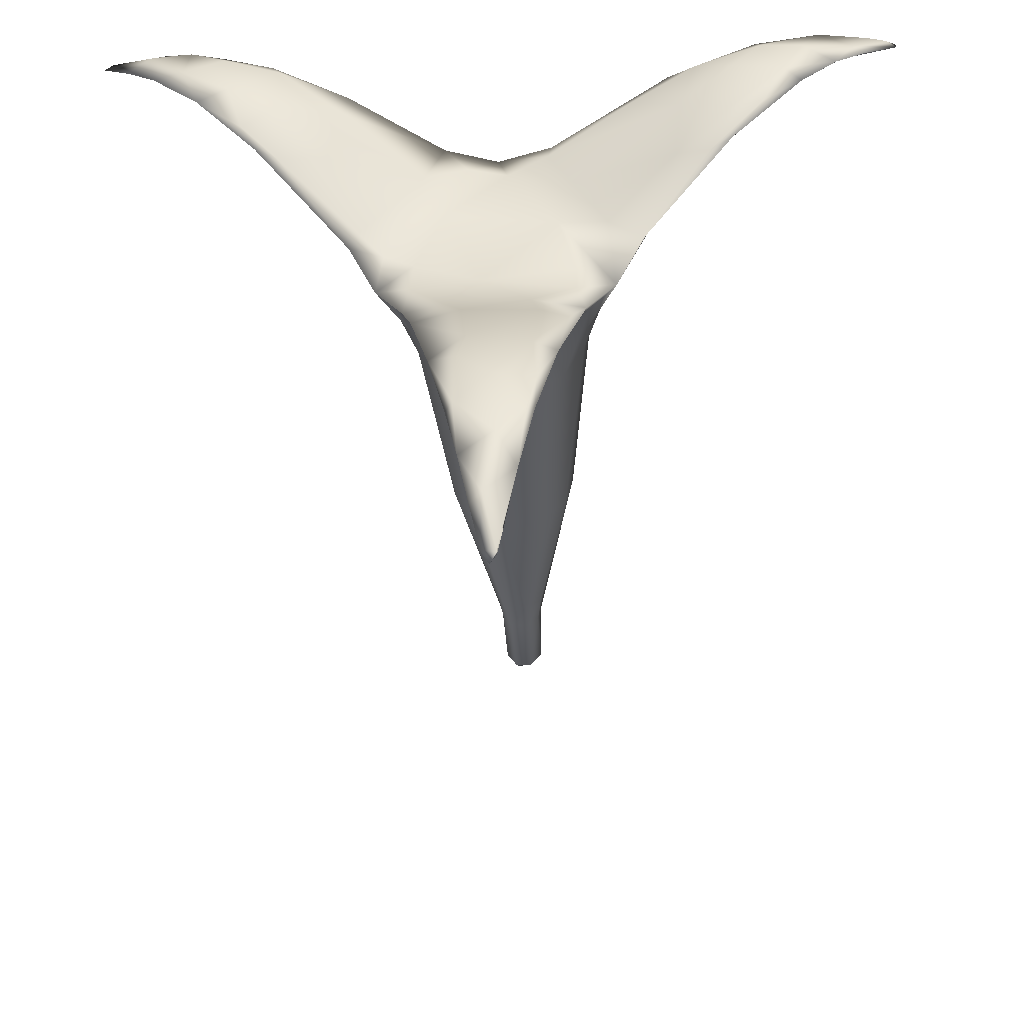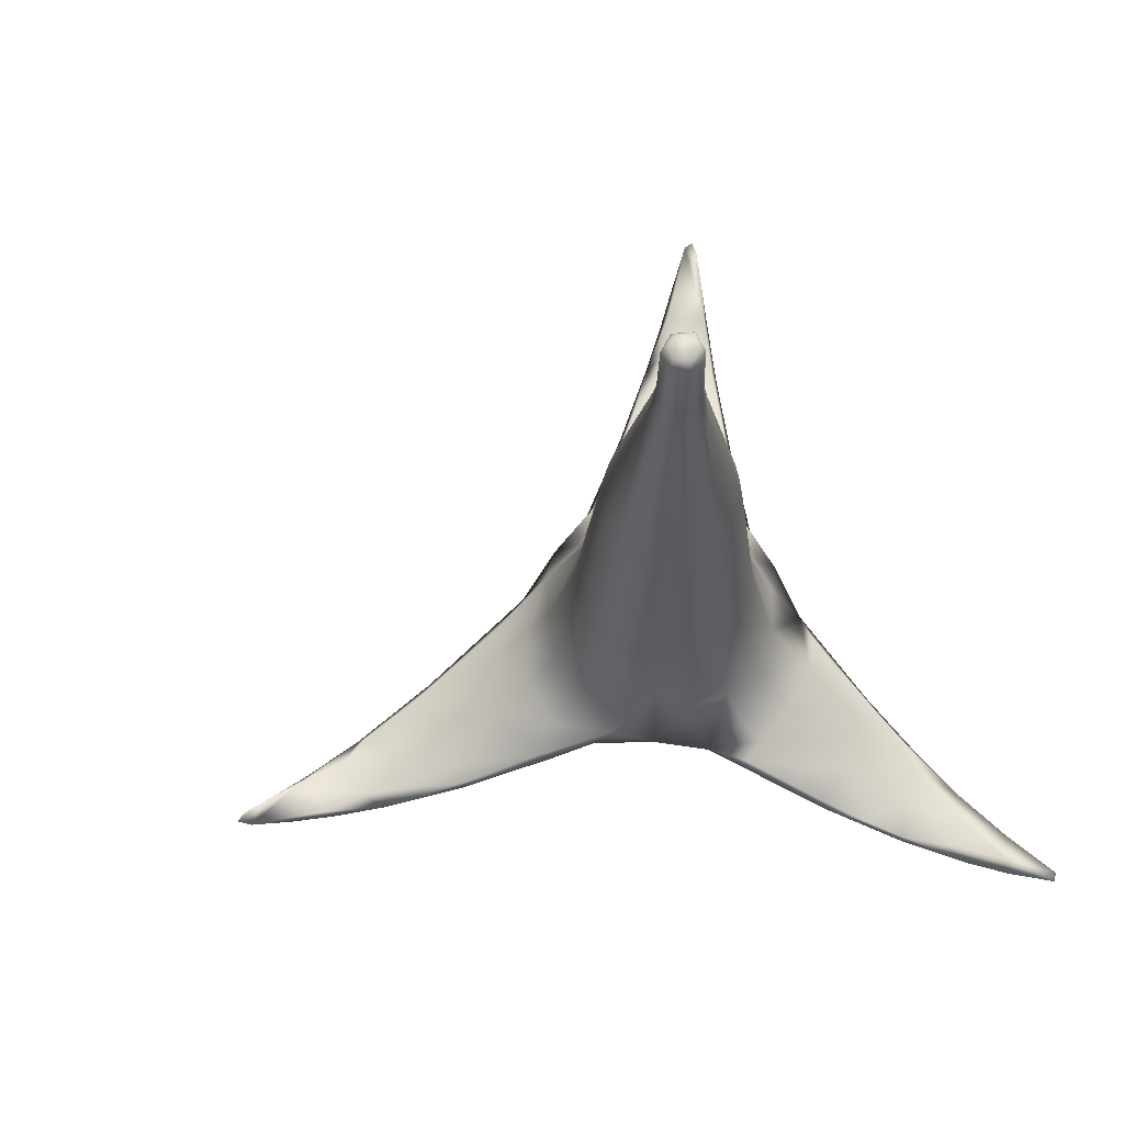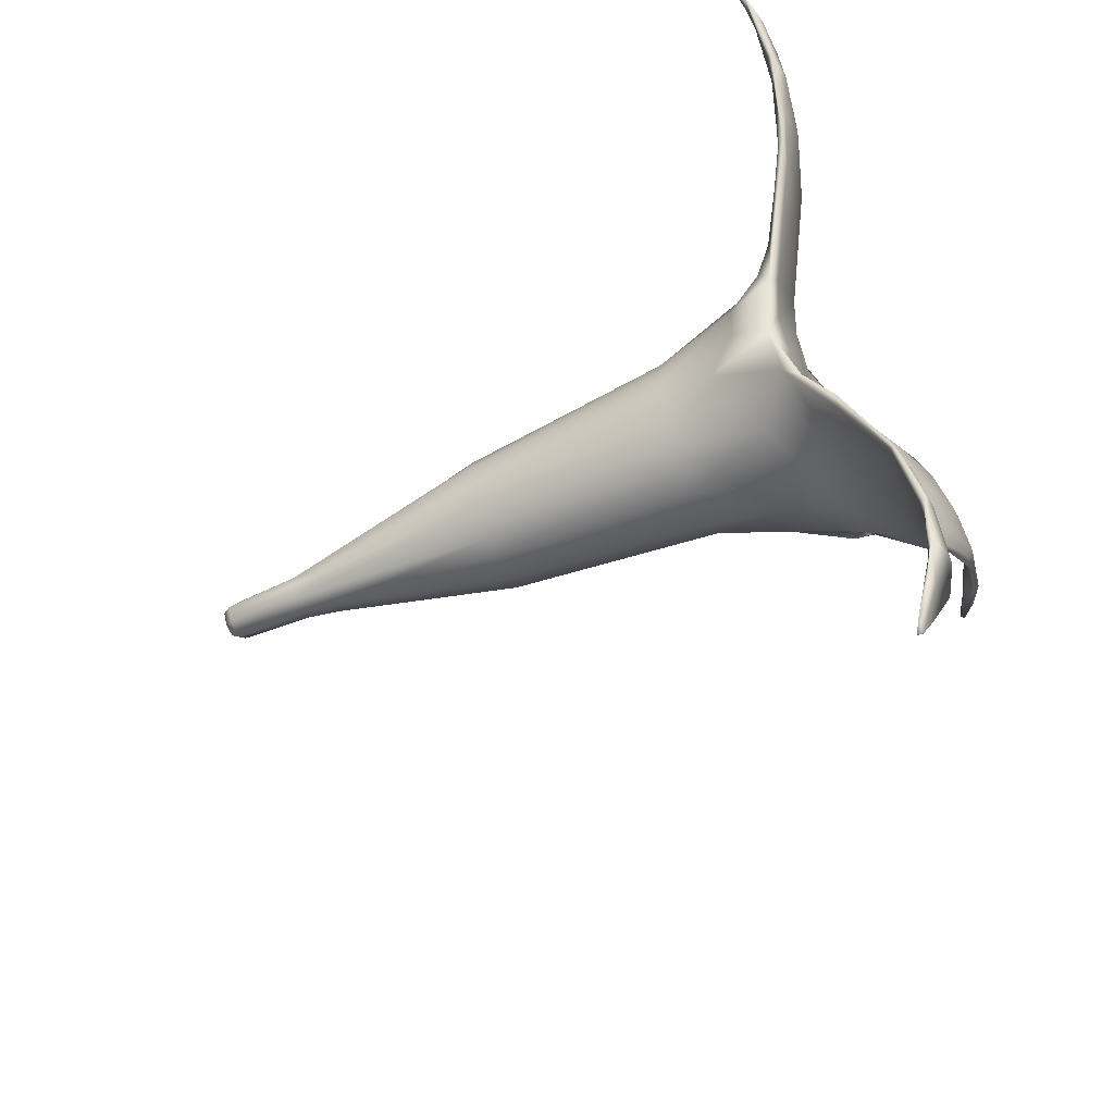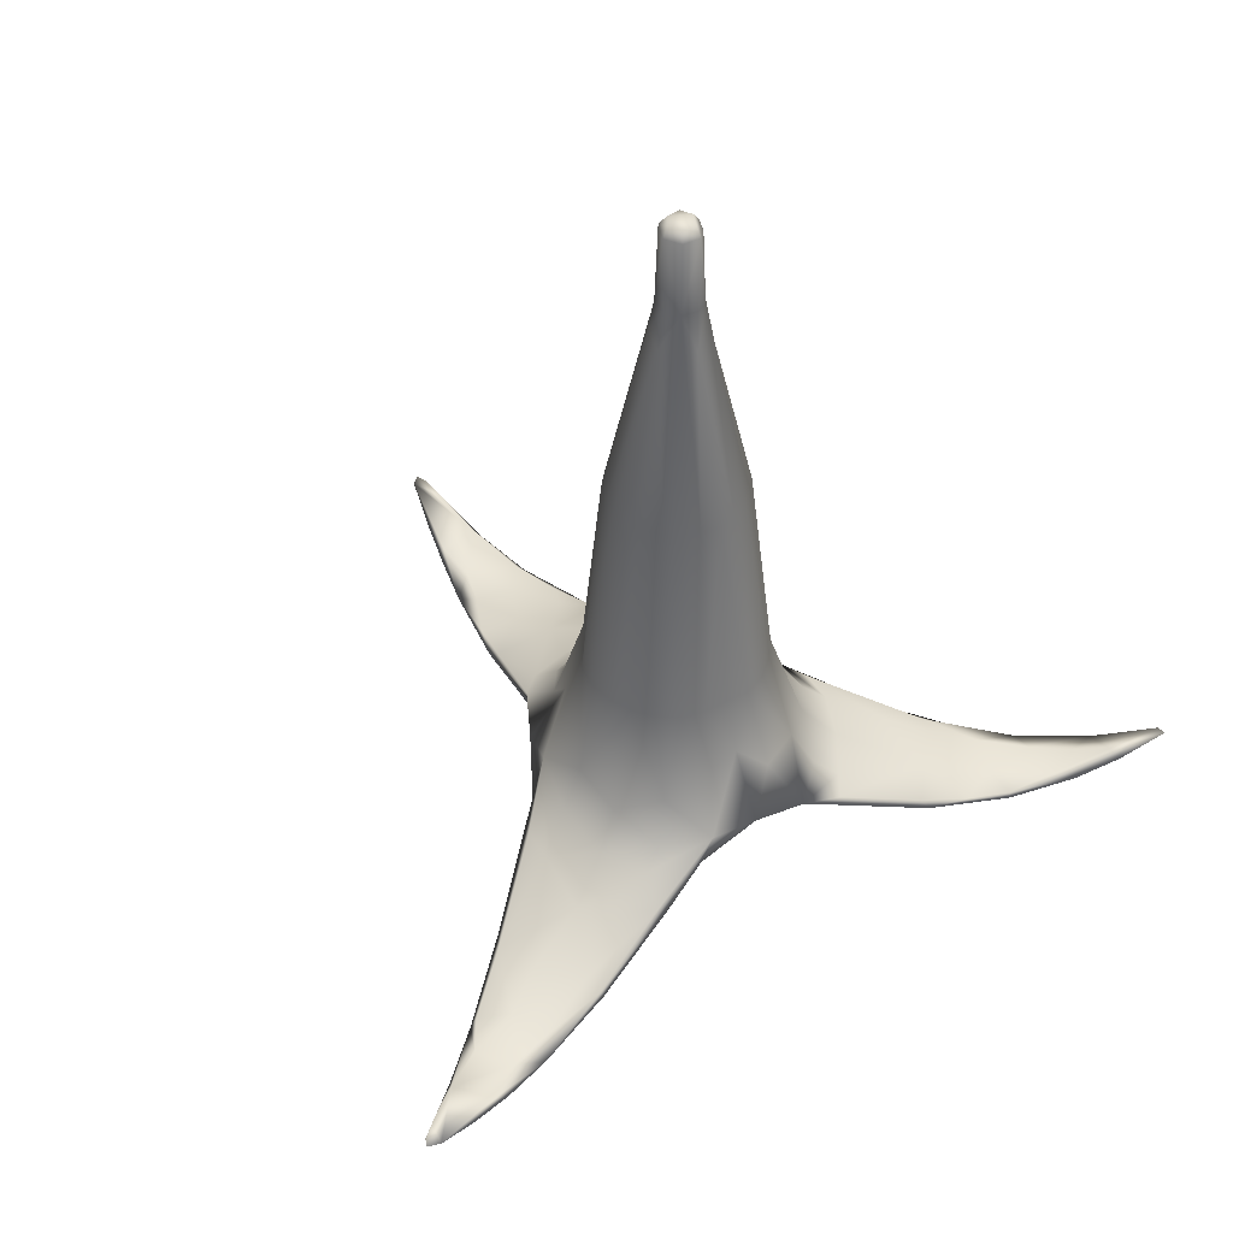
<metadata>
{"format":"obj","ext":"obj","renderer":"f3d","projection":"perspective","resolution":1024,"background":"white","views":[{"elev":-44.4,"azim":2.8,"up":"+Z"},{"elev":67.2,"azim":-114.7,"up":"+Y"},{"elev":-62.1,"azim":-67.3,"up":"+Z"},{"elev":46.6,"azim":-153.2,"up":"+Y"}]}
</metadata>
<code>
v 0.1461 0.2841 -0.2116
v 0.1067 -0.5236 -0.3212
v 0.08617 0.2841 -0.2319
v 0.8077 -1.294 0.6791
v 1.05 -1.317 0.7788
v 0.7018 -1.252 0.6717
v -0.05371 -1.293 -1.519
v -0.0479 -1.269 -1.652
v -0.08601 -1.319 -1.472
v -0.1634 -1.08 -0.4338
v -0.3001 -1.018 -0.269
v -0.3196 -1.051 -0.4451
v 0.9335 -1.303 0.4006
v 1.146 -1.34 0.5871
v 0.9489 -1.328 0.6296
v -0.09523 -1.315 -0.9794
v 0.02172 -1.343 -1.099
v -0.0647 -1.274 -0.8263
v 0.3679 -0.9484 -0.3398
v 0.2618 -0.5236 -0.2323
v 0.356 -0.7235 -0.1868
v -0.1975 -1.288 -0.9691
v 0.3241 -1.017 -0.1833
v -0.03576 -1.035 -0.2509
v 0.3224 -1.025 -0.3022
v -0.0126 -1.209 -1.805
v 0.04158 -1.207 -1.811
v -0.004916 -1.289 -1.611
v 0.1879 -1.15 -0.5632
v 0.1634 -1.281 -0.8777
v 0.2921 -1.148 -0.6058
v 0.07153 1.096 0.0702
v 0.0278 1.096 0.09064
v 0.09526 0.98 0.07558
v 0.4721 -0.9857 -0.2482
v 0.107 1.096 0.02553
v 0.06515 -1.013 0.3995
v -0.09116 -1.022 0.4359
v -0.1756 -1.032 0.1427
v 0.08975 0.2841 0.2468
v 0.00986 0.9862 0.1055
v 0.02413 0.2841 0.2623
v 0.1447 -1.34 -1.273
v 0.181 -1.326 -1.109
v -0.08206 -1.307 -1.217
v 0.05785 -1.294 -1.181
v -0.03943 -1.308 -1.36
v -0.3886 -1.07 0.4875
v -0.1817 -1.041 0.5406
v -0.312 -0.9937 0.4348
v 1.38 -1.282 0.7064
v 1.355 -1.307 0.6547
v 1.211 -1.321 0.5225
v 1.622 -1.189 0.9008
v 1.436 -1.278 0.7948
v 1.492 -1.258 0.7778
v -0.2455 -1.139 -0.648
v -0.1694 -1.061 -0.561
v 0.02149 -1.159 -0.7529
v 1.509 -1.23 0.9129
v 1.586 -1.196 0.9351
v 0.642 -1.084 0.1042
v 0.6243 -1.073 0.006795
v 0.5438 -0.9976 0.09504
v -0.02101 1.096 -0.07177
v -0.04715 0.2841 -0.2308
v -0.1074 0.2841 -0.2091
v -0.2174 -0.5236 -0.2202
v -0.2602 -0.5236 -0.1455
v -0.2007 0.2841 -0.1153
v 0.2592 -1.036 0.06808
v 0.8806 -1.217 0.2467
v -0.1487 -0.8548 -0.3997
v -0.1535 -0.5236 -0.2843
v -0.0685 -0.5236 -0.3191
v -0.4078 -0.8438 -0.09046
v -0.31 -0.5236 -0.07161
v -0.3193 -0.7245 -0.1767
v -0.2203 0.2841 -0.04976
v -0.4194 -0.853 0.08722
v -0.3072 -0.5236 0.1099
v -0.3223 -0.5236 0.01953
v 1.326 -1.279 0.8508
v 1.235 -1.296 0.639
v 1.095 -1.304 0.7739
v -1.298 -1.269 0.9271
v -1.264 -1.273 0.8362
v -1.394 -1.241 0.8768
v -0.04216 0.2841 0.249
v -0.8653 -1.224 0.3108
v -0.8032 -1.217 0.4755
v -0.6285 -1.088 0.08234
v -0.2815 -1.066 0.5524
v 0.11 0.9689 -0.0449
v 0.09243 1.096 -0.03463
v -0.1552 0.2841 -0.1668
v -0.2485 -0.8524 0.3719
v -0.0895 -0.8424 0.4409
v -0.09588 -1.159 -0.5571
v -0.2774 -1.148 -0.6108
v 0.04679 0.947 -0.098
v 0.04138 1.096 -0.07566
v 0.1858 -0.8546 -0.404
v 0.1912 -0.5236 -0.2887
v 0.2549 -1.263 -0.9139
v 0.1546 -1.082 -0.4271
v 0.3566 -1.052 -0.4494
v -0.06345 1.096 0.01636
v -0.218 0.2841 0.07576
v -0.07056 0.8974 0.07549
v -0.1829 -1.273 -0.9703
v -0.1285 -1.332 -1.281
v -0.1463 -0.5236 0.3133
v -0.2177 -0.5236 0.2591
v -0.5847 -1.171 0.5778
v -0.7063 -1.253 0.7085
v -1.564 -1.173 0.9847
v -1.445 -1.245 0.8536
v -1.358 -1.263 0.9247
v 1.068 -1.328 0.755
v -0.95 -1.293 0.4061
v -0.8069 -1.3 0.5198
v -1.012 -1.334 0.5998
v 0.8083 -1.241 0.6164
v 1.032 -1.283 0.634
v 0.9159 -1.244 0.473
v 0.7439 -1.178 0.4278
v 0.6548 -1.209 0.6358
v -0.2579 -1.065 0.338
v -0.5641 -1.227 0.546
v -0.6259 -1.203 0.3087
v 0.01949 0.2841 -0.2459
v -1.184 -1.3 0.8897
v -1.202 -1.323 0.737
v 0.01685 -1.188 -1.849
v 0.06314 -1.233 -1.739
v -0.4993 -1.067 0.3356
v 0.5597 -1.203 0.5855
v 0.7455 -1.273 0.4707
v 0.5926 -1.08 0.2554
v 0.4412 -1.077 0.4677
v 0.1957 0.2841 0.184
v 0.2408 0.2841 0.1337
v -0.8075 -1.235 0.2726
v -0.4996 -1.066 0.01228
v -0.0714 0.9485 -0.04943
v 0.4305 -0.8575 0.1817
v 0.4943 -1.021 0.2804
v 1.305 -1.295 0.8574
v 0.4473 -1.056 0.03834
v 0.5804 -1.051 -0.05973
v 0.01922 -0.5236 -0.3345
v 0.7115 -1.211 0.2393
v -0.2654 -0.7561 -0.2714
v -0.1191 -1.25 -0.9502
v 0.8433 -1.236 0.2234
v 1.23 -1.328 0.744
v 0.02605 -0.9802 0.5318
v 0.06082 -1.241 -1.734
v 0.1152 -1.307 -1.526
v 0.2961 -0.854 0.3583
v 0.3187 -0.5236 0.1795
v 0.2638 -0.5236 0.2482
v 0.2609 0.2841 0.06882
v -0.2313 0.2841 0.01342
v 0.4412 -0.8522 -0.115
v 0.3402 -0.5236 -0.07937
v 0.04221 -1.343 -1.383
v 0.2235 -1.262 -0.9674
v 0.06782 -1.253 -1.001
v 1.023 -1.276 0.3736
v 0.9322 -1.259 0.2667
v 0.1488 0.2841 0.2258
v 1.057 -1.315 0.4144
v -1.321 -1.295 0.7311
v -1.004 -1.278 0.4425
v -0.3873 -0.9206 0.2642
v -0.2745 -0.5236 0.1924
v 0.04188 -1.201 -1.817
v 0.3609 -0.9971 0.4174
v -0.1037 -1.346 -1.239
v 0.1291 -0.8489 0.4359
v -1.233 -1.291 0.7075
v 0.1679 -1.313 -1.236
v -0.5376 -1.04 -0.04426
v -0.8942 -1.254 0.3114
v -1.131 -1.315 0.5458
v -1.124 -1.3 0.5568
v 0.194 0.2841 -0.1703
v 0.2398 0.2841 -0.1201
v -0.5516 -1.215 0.6696
v -1.012 -1.278 0.6144
v 0.02493 -0.7213 0.4001
v -1.113 -1.29 0.791
v 0.2974 -1.053 0.5235
v -1.039 -1.328 0.7985
v -1.032 -1.307 0.8326
v 0.2388 -1.045 0.5256
v 0.1024 -1.308 -1.373
v 0.319 -1.065 0.2724
v 0.2232 -1.047 0.4665
v 1.133 -1.295 0.531
v 0.1742 -1.328 -1.269
v 0.8766 -1.279 0.7085
v 0.3078 -1.097 -0.5755
v -1.532 -1.181 1.007
v 0.194 -0.5236 0.3053
v 0.1088 -0.5236 0.3302
v 0.2982 -0.5236 -0.1534
v -0.5834 -1.07 0.1664
v 1.512 -1.222 0.9175
v -0.1018 0.2841 0.2302
v 1.625 -1.178 0.9347
v -0.9189 -1.28 0.7245
v -0.0364 1.096 0.06368
v -0.1963 0.2841 0.1407
v 0.2727 0.2841 0.006708
v 0.2605 0.2841 -0.05541
v -0.4039 -1.023 -0.08358
v -0.848 -1.299 0.7729
v -0.1499 0.2841 0.1897
v -0.434 -0.9818 -0.2385
v 0.2094 -1.106 -0.6311
v -0.05682 1.096 -0.0286
v -0.7511 -1.237 0.6501
v -0.2875 -1.018 -0.1359
v 0.3626 -0.5236 0.00708
v 0.4621 -0.8579 0.008894
v 0.3494 -0.5236 0.09675
v 0.09824 -1.29 -1.545
v 0.01893 -0.9239 -0.4651
v -0.1674 -0.9975 -0.4859
v -0.8154 -1.305 0.7314
v -0.3293 -0.9899 -0.3717
v -0.5033 -0.9947 0.1184
v -0.06182 -0.5236 0.3434
v 0.2046 -0.9975 -0.4899
v 0.02443 -0.5236 0.3321
v 0.01903 -1.052 -0.5737
v 1.59 -1.19 0.9382
v 0.07081 1.374 0.06794
v -0.005197 1.374 0.0733
v 0.09702 1.374 -0.003302
v 0.05634 1.397 0.05966
v 0.07131 1.406 0.006039
v 0.00184 1.406 0.05035
v 0.04854 1.404 -0.03926
v 0.05091 1.374 -0.06441
v -0.03003 1.352 0.05789
v -0.05343 1.374 -0.006909
v -0.015 1.374 -0.06045
v -0.005378 1.404 -0.042
v -0.03062 1.404 0.002965
f 1 2 3
f 4 5 6
f 7 8 9
f 10 11 12
f 13 14 15
f 16 17 18
f 19 20 21
f 18 22 16
f 23 24 25
f 26 27 28
f 29 30 31
f 32 33 34
f 23 25 35
f 32 34 36
f 37 38 39
f 40 41 42
f 19 21 35
f 43 44 17
f 45 46 47
f 48 49 50
f 51 52 53
f 54 55 56
f 57 58 59
f 28 9 8
f 60 55 61
f 62 63 64
f 65 66 67
f 68 69 70
f 23 71 24
f 62 72 63
f 73 74 75
f 76 77 78
f 77 79 70
f 80 81 82
f 83 84 85
f 86 87 88
f 89 42 41
f 90 91 92
f 48 93 49
f 77 70 69
f 36 94 95
f 65 67 96
f 97 49 98
f 99 100 18
f 101 102 94
f 103 2 104
f 30 105 31
f 106 107 25
f 108 109 110
f 111 112 22
f 97 113 114
f 115 116 93
f 117 118 119
f 120 15 14
f 121 122 123
f 124 125 126
f 124 127 128
f 129 130 131
f 75 66 132
f 133 119 134
f 135 26 136
f 115 137 91
f 138 139 4
f 127 140 141
f 142 143 34
f 131 144 145
f 108 146 79
f 147 148 64
f 83 5 149
f 150 35 151
f 2 152 132
f 150 151 153
f 154 78 68
f 57 59 155
f 34 41 40
f 153 156 13
f 120 14 157
f 124 126 127
f 37 158 38
f 159 160 28
f 161 162 163
f 36 34 164
f 108 79 165
f 166 21 167
f 9 28 168
f 169 170 59
f 128 127 141
f 171 53 172
f 34 40 173
f 174 14 13
f 118 175 119
f 176 91 90
f 175 134 119
f 80 177 178
f 68 70 96
f 179 135 136
f 141 148 180
f 9 168 181
f 161 182 180
f 183 118 88
f 169 184 46
f 92 185 186
f 176 187 188
f 20 189 190
f 83 51 84
f 130 49 191
f 141 140 148
f 188 192 176
f 85 84 125
f 54 61 55
f 98 158 193
f 7 9 112
f 65 102 101
f 103 152 2
f 117 88 118
f 2 132 3
f 183 194 192
f 71 23 35
f 62 127 72
f 141 180 195
f 180 182 195
f 133 196 197
f 72 126 171
f 123 134 187
f 195 158 198
f 195 182 158
f 101 94 189
f 184 199 46
f 62 64 140
f 60 149 55
f 200 201 37
f 201 158 37
f 201 198 158
f 176 192 91
f 171 126 202
f 90 186 176
f 169 203 184
f 123 187 121
f 201 138 198
f 124 128 204
f 25 107 35
f 10 100 99
f 205 107 105
f 165 79 77
f 3 132 101
f 169 105 203
f 174 156 172
f 86 206 119
f 34 33 41
f 149 5 120
f 183 88 87
f 207 208 182
f 183 87 194
f 97 178 177
f 130 122 131
f 200 37 71
f 56 51 54
f 104 1 20
f 102 95 94
f 167 209 190
f 161 163 207
f 106 99 29
f 189 1 101
f 80 77 76
f 26 28 8
f 181 168 17
f 82 165 77
f 119 133 86
f 204 6 5
f 10 12 100
f 160 159 136
f 115 48 137
f 92 91 210
f 167 21 209
f 150 71 35
f 103 20 19
f 149 60 211
f 44 203 105
f 41 212 89
f 74 154 68
f 13 156 174
f 61 54 213
f 63 72 172
f 156 151 172
f 55 52 56
f 85 125 204
f 82 81 165
f 65 96 146
f 183 188 175
f 214 197 116
f 41 215 110
f 81 216 109
f 161 207 182
f 206 88 117
f 123 196 134
f 108 165 109
f 217 167 218
f 30 44 105
f 10 99 106
f 138 6 198
f 155 59 170
f 1 189 20
f 219 39 129
f 63 172 151
f 218 190 94
f 202 84 53
f 116 197 220
f 155 170 46
f 41 110 221
f 201 200 139
f 11 222 12
f 18 100 22
f 169 59 223
f 101 1 3
f 96 70 146
f 27 135 179
f 108 110 215
f 161 147 162
f 199 184 203
f 164 34 143
f 65 146 224
f 93 191 49
f 221 110 216
f 10 24 11
f 86 194 87
f 48 115 93
f 129 38 49
f 27 159 28
f 157 149 120
f 225 91 192
f 39 24 71
f 30 18 17
f 226 39 219
f 14 53 52
f 14 174 53
f 227 167 217
f 228 229 147
f 183 175 118
f 72 171 172
f 128 6 204
f 37 39 71
f 149 157 55
f 7 112 47
f 202 125 84
f 45 155 46
f 29 18 30
f 206 86 88
f 230 136 26
f 43 17 168
f 161 148 147
f 65 101 66
f 144 186 185
f 201 139 138
f 202 126 125
f 117 119 206
f 39 226 24
f 205 105 169
f 86 197 194
f 226 11 24
f 188 187 175
f 228 166 227
f 195 198 6
f 165 81 109
f 214 116 225
f 174 172 53
f 167 190 218
f 106 31 107
f 103 231 152
f 26 135 27
f 144 131 122
f 73 231 232
f 67 68 96
f 182 208 193
f 106 29 31
f 140 64 148
f 73 152 231
f 116 220 191
f 45 47 112
f 233 122 130
f 97 177 50
f 20 190 209
f 8 7 26
f 2 1 104
f 134 175 187
f 150 200 71
f 176 186 187
f 4 139 15
f 225 115 91
f 83 54 51
f 41 33 215
f 34 173 142
f 86 133 197
f 13 15 139
f 219 185 222
f 213 54 211
f 80 76 185
f 98 49 158
f 225 116 115
f 189 94 190
f 73 234 154
f 214 225 192
f 67 66 75
f 103 104 20
f 73 75 152
f 228 147 64
f 45 112 111
f 233 191 220
f 48 50 137
f 204 125 124
f 74 68 67
f 145 185 219
f 230 203 160
f 202 53 171
f 52 157 14
f 228 64 166
f 144 185 145
f 196 123 233
f 109 216 110
f 51 53 84
f 62 140 127
f 153 139 200
f 80 235 177
f 145 129 131
f 76 78 222
f 22 112 181
f 76 222 185
f 230 47 199
f 80 185 235
f 97 114 178
f 128 141 195
f 196 233 220
f 223 205 169
f 92 186 90
f 97 50 49
f 98 193 236
f 226 222 11
f 233 123 122
f 147 229 162
f 120 4 15
f 72 127 126
f 103 237 231
f 236 193 238
f 106 25 24
f 51 56 52
f 111 22 100
f 66 101 132
f 204 5 85
f 83 85 5
f 58 234 232
f 182 193 158
f 181 112 9
f 36 218 94
f 227 229 228
f 227 166 167
f 20 209 21
f 234 12 222
f 64 63 166
f 129 49 130
f 58 57 234
f 188 183 192
f 153 151 156
f 31 105 107
f 234 100 12
f 234 57 100
f 234 222 78
f 63 35 166
f 63 151 35
f 10 106 24
f 155 45 111
f 214 192 194
f 208 238 193
f 58 239 59
f 155 111 57
f 83 211 54
f 30 17 44
f 38 129 39
f 121 186 144
f 58 232 239
f 232 231 239
f 160 203 43
f 210 185 92
f 210 235 185
f 68 78 69
f 199 47 46
f 195 6 128
f 240 213 211
f 181 17 16
f 74 67 75
f 97 98 236
f 73 154 74
f 210 137 235
f 150 153 200
f 121 187 186
f 52 55 157
f 160 168 28
f 235 137 177
f 168 160 43
f 73 232 234
f 57 111 100
f 120 5 4
f 197 214 194
f 226 219 222
f 4 6 138
f 97 236 113
f 153 13 139
f 29 99 18
f 233 130 191
f 108 224 146
f 211 83 149
f 93 116 191
f 136 230 160
f 133 134 196
f 16 22 181
f 103 19 237
f 166 35 21
f 77 69 78
f 91 137 210
f 36 164 217
f 80 178 81
f 196 220 197
f 223 19 205
f 223 237 19
f 230 199 203
f 43 203 44
f 61 213 240
f 205 19 107
f 19 35 107
f 169 46 170
f 79 146 70
f 50 177 137
f 223 239 237
f 75 132 152
f 38 158 49
f 41 221 212
f 36 217 218
f 237 239 231
f 230 7 47
f 121 144 122
f 230 26 7
f 80 82 77
f 223 59 239
f 161 180 148
f 145 219 129
f 154 234 78
f 229 164 143
f 173 163 142
f 163 162 143
f 114 216 178
f 164 229 217
f 81 178 216
f 113 236 212
f 236 238 42
f 212 221 114
f 236 42 89
f 173 40 208
f 207 173 208
f 229 143 162
f 163 143 142
f 113 212 114
f 114 221 216
f 217 229 227
f 212 236 89
f 207 163 173
f 208 40 42
f 208 42 238
f 32 36 241
f 32 241 33
f 33 241 242
f 36 95 243
f 36 243 241
f 244 245 246
f 244 246 242
f 244 242 241
f 245 244 243
f 243 244 241
f 245 243 247
f 102 248 95
f 95 248 243
f 215 33 242
f 215 242 249
f 65 248 102
f 65 224 250
f 65 250 251
f 65 251 248
f 108 250 224
f 108 215 249
f 108 249 250
f 247 243 248
f 247 248 251
f 247 251 252
f 252 253 245
f 252 245 247
f 252 251 250
f 252 250 253
f 253 250 242
f 253 242 246
f 250 249 242
f 253 246 245

</code>
